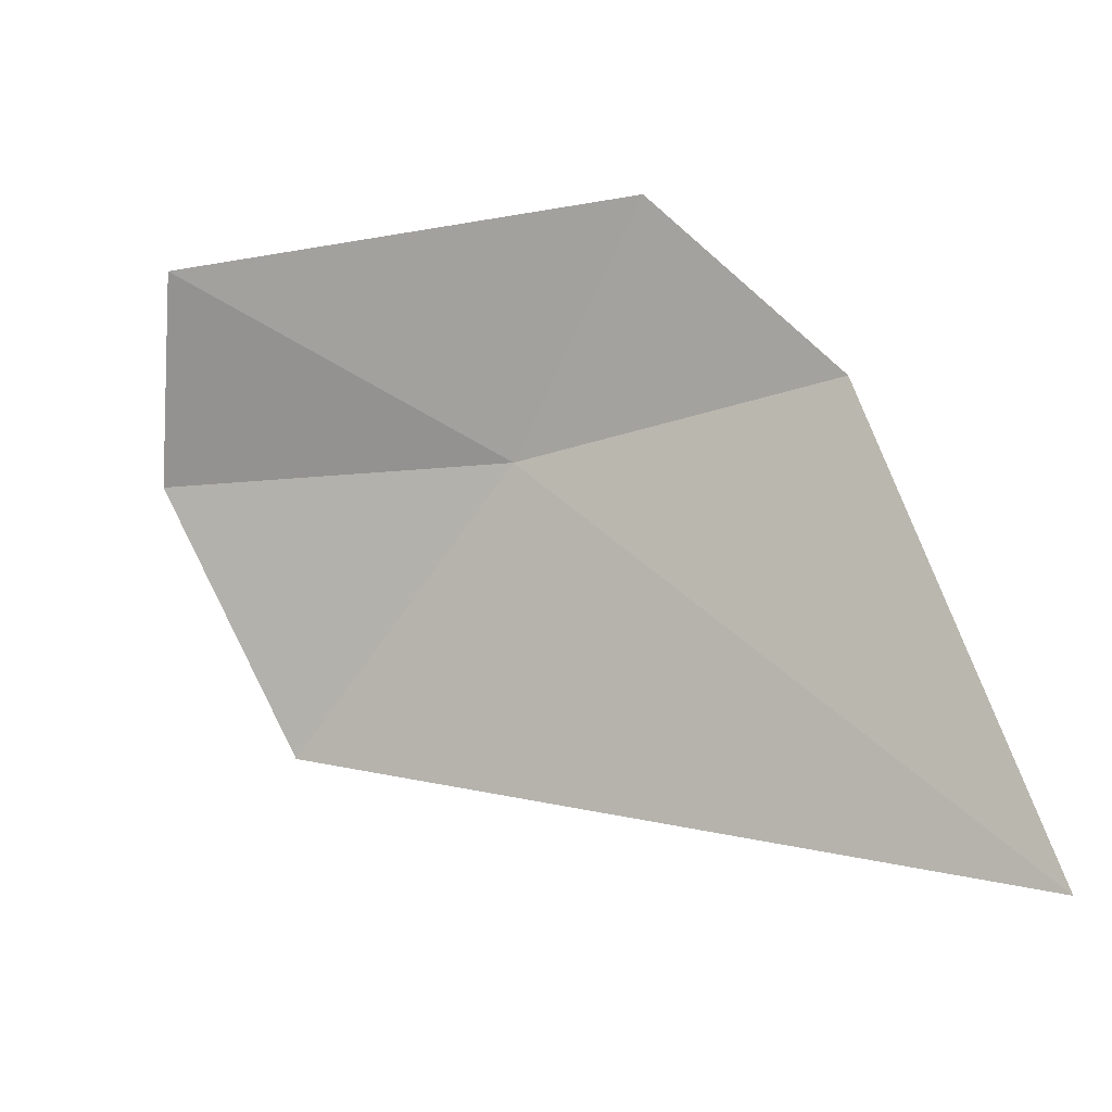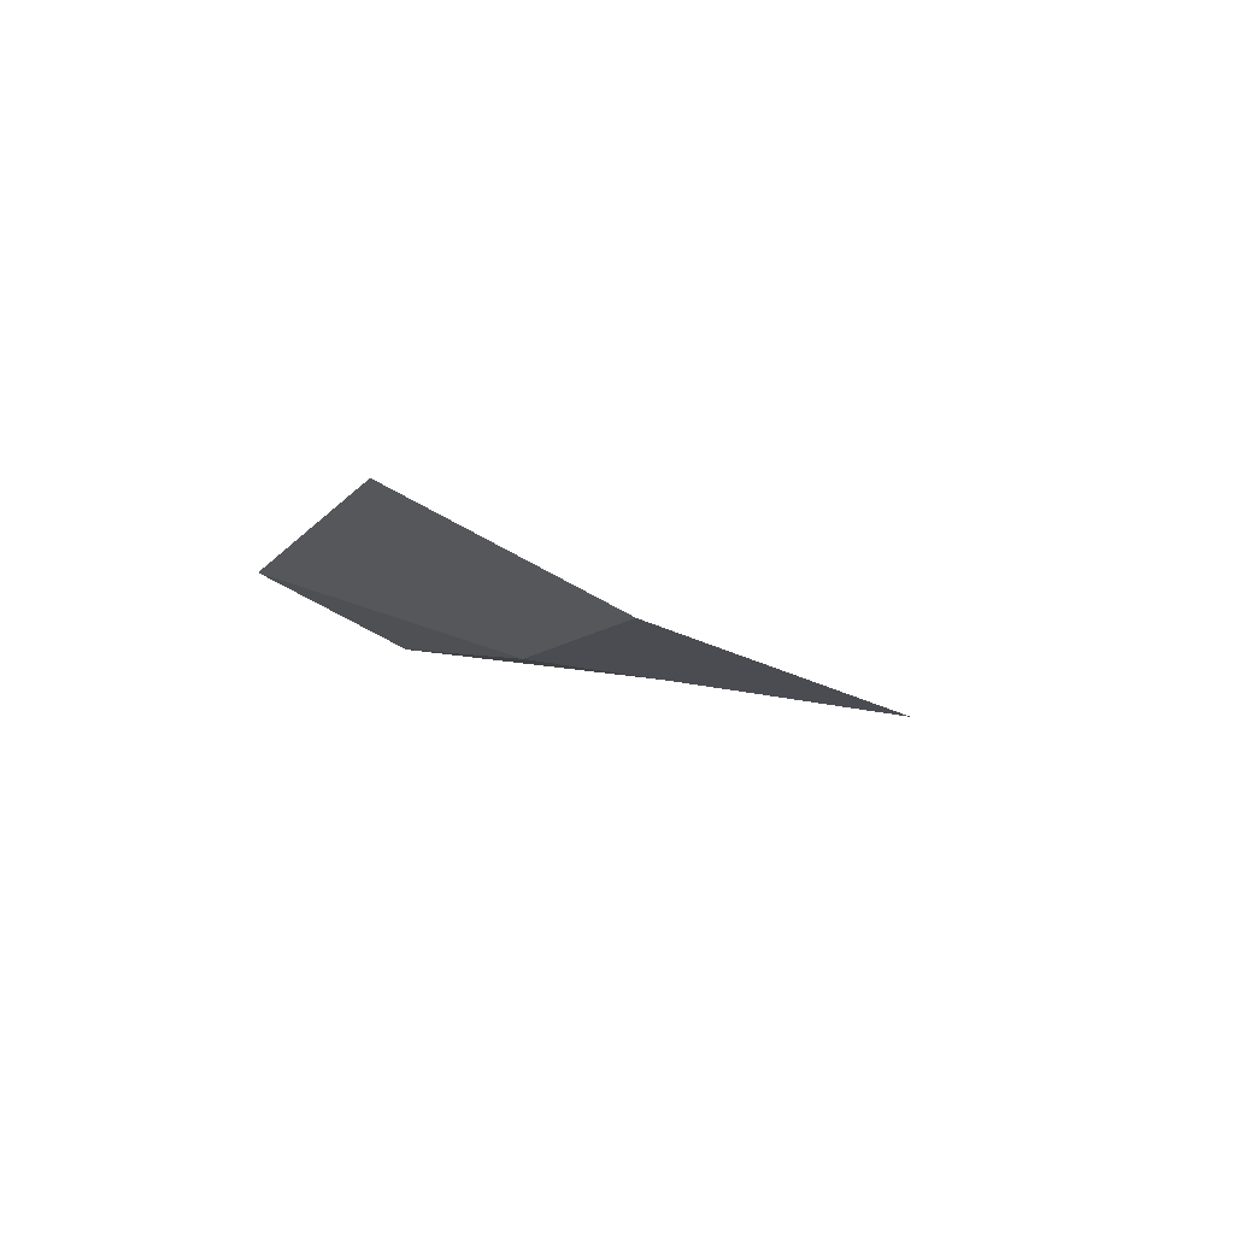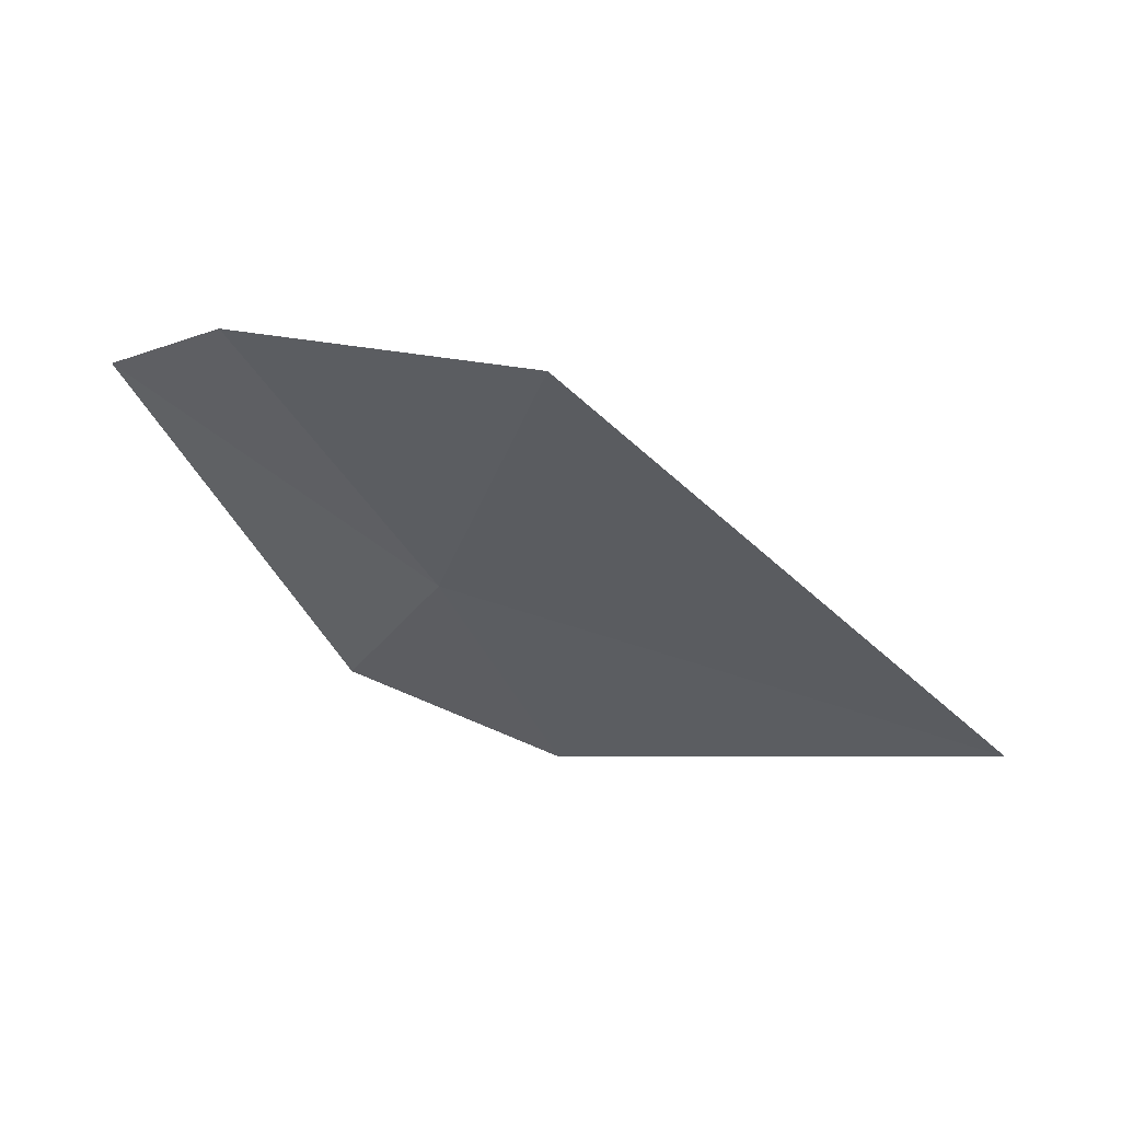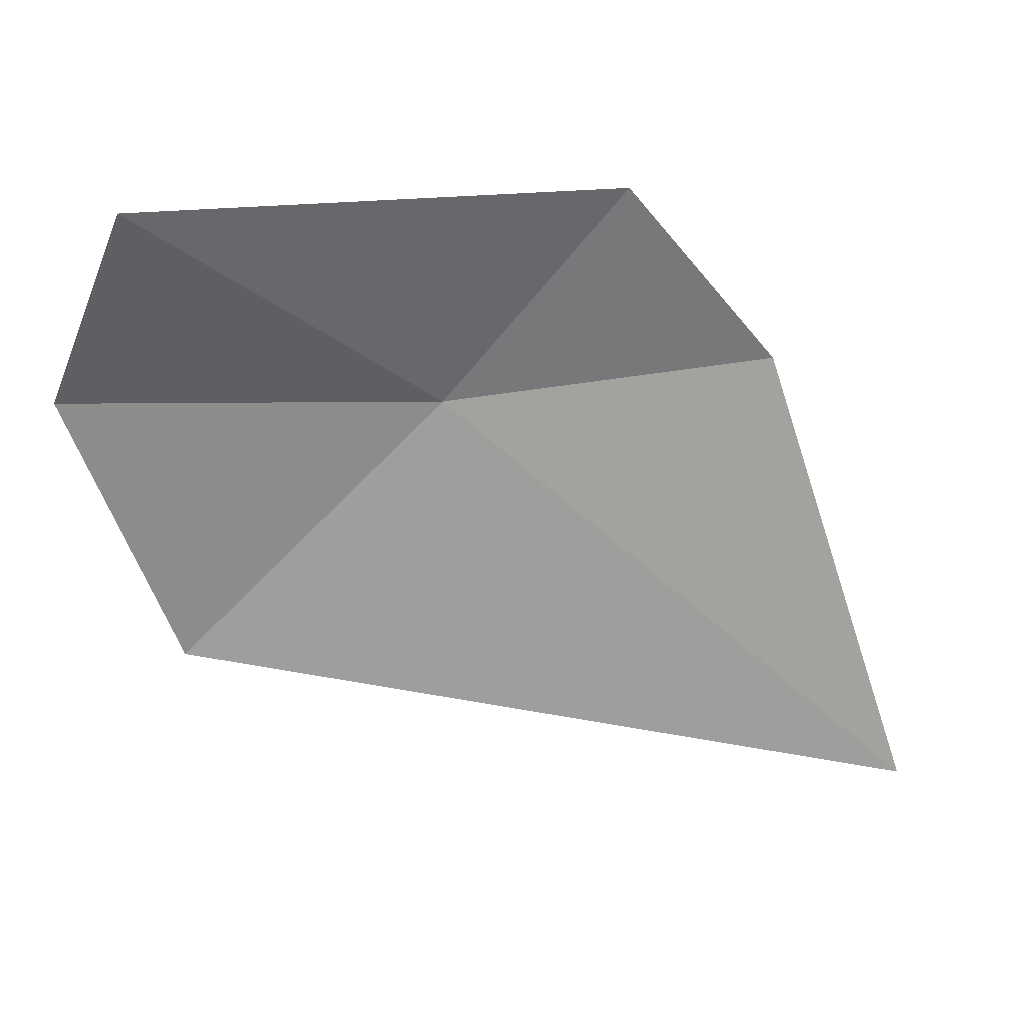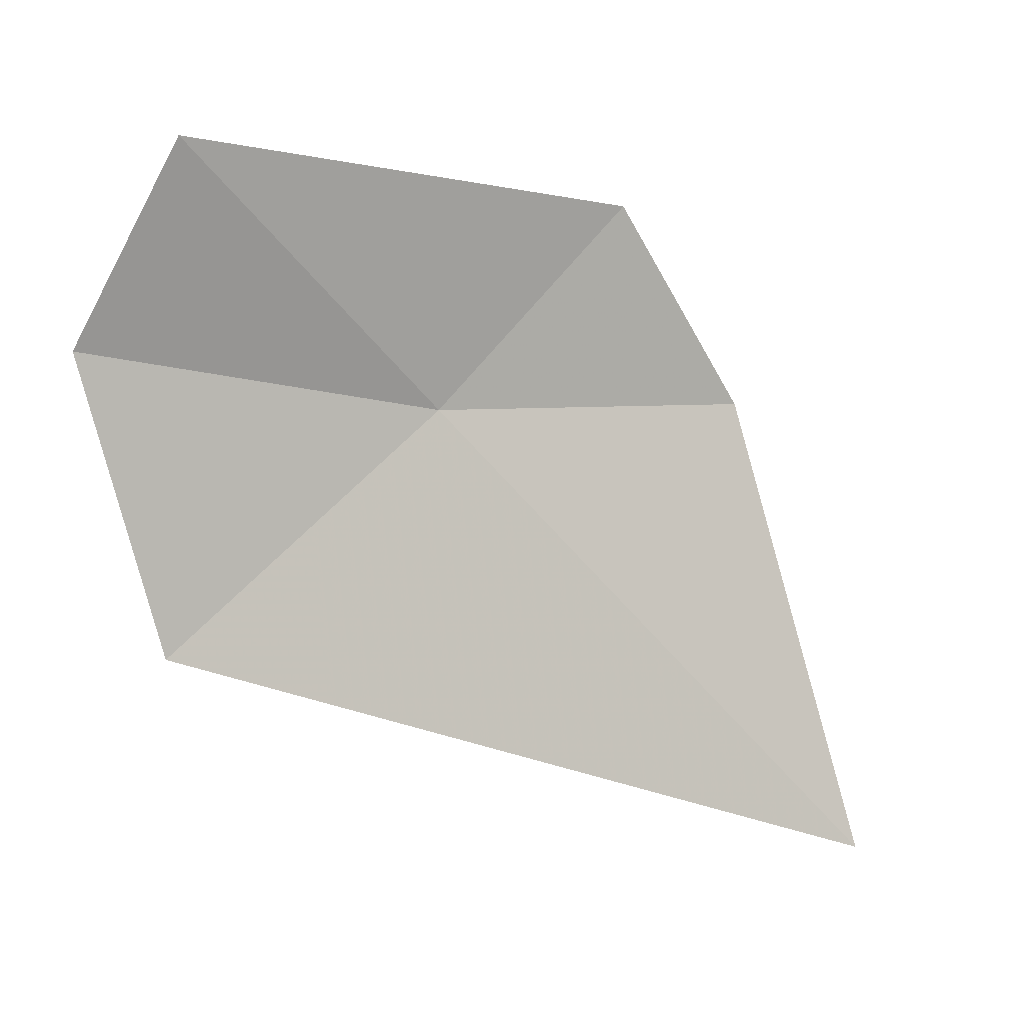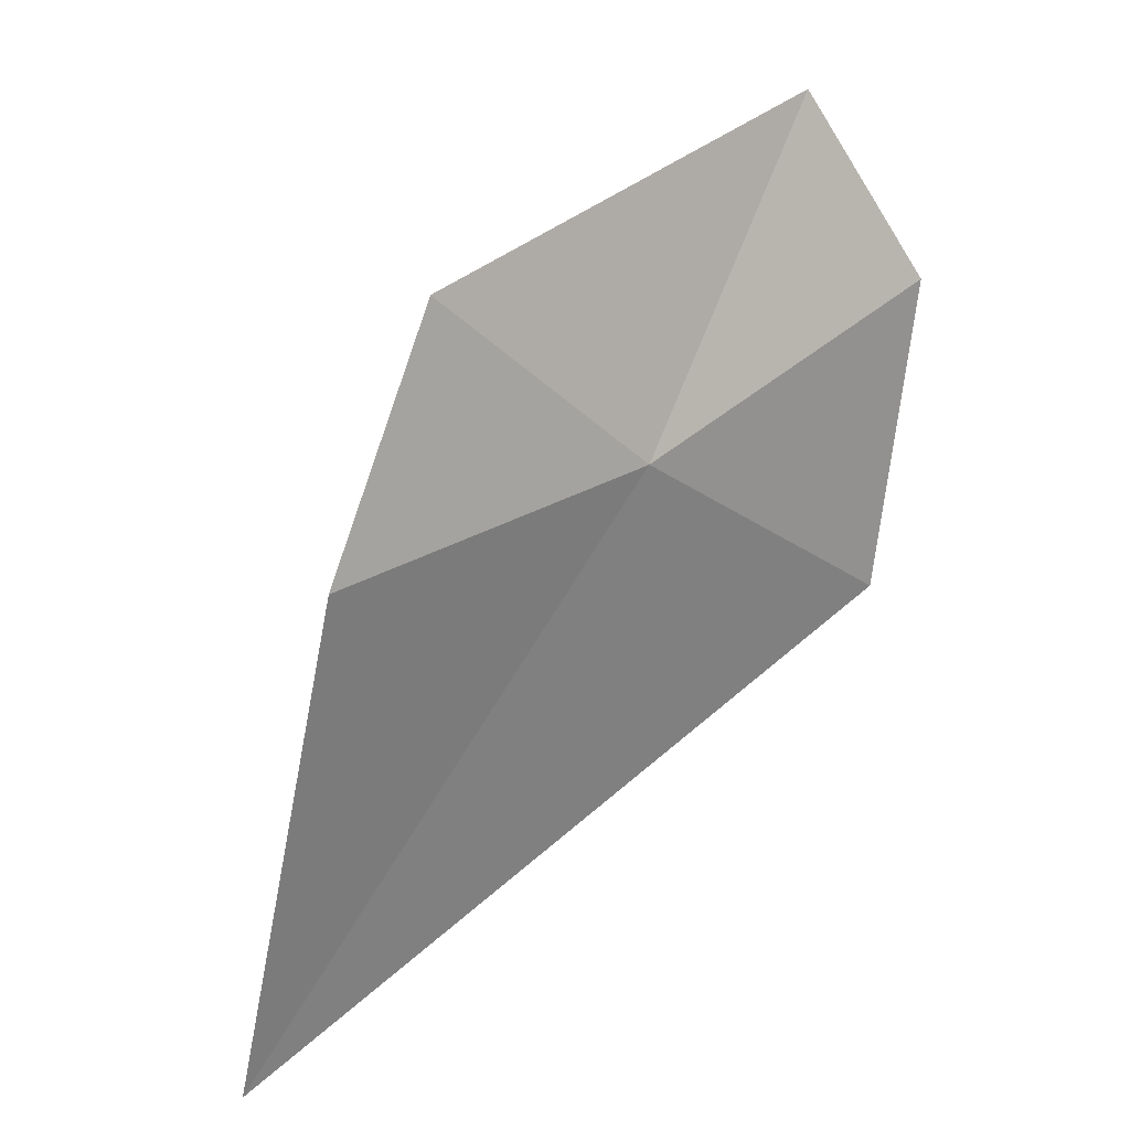
<metadata>
{"format":"obj","ext":"obj","renderer":"f3d","projection":"perspective","resolution":1024,"background":"white","views":[{"elev":-13.7,"azim":-155.6,"up":"+Z"},{"elev":-1.7,"azim":73.2,"up":"+Y"},{"elev":-40.6,"azim":117.3,"up":"+Y"},{"elev":11.5,"azim":169.6,"up":"+Z"},{"elev":-10.9,"azim":155.4,"up":"+Z"},{"elev":41.1,"azim":-41.3,"up":"+Z"}]}
</metadata>
<code>
v 24.97 30.08 3.484
v 25.95 29.89 2.496
v 26.4 30.18 3.53
v 26.15 30.57 4.232
v 24.33 30.39 4.293
v 23.06 29.96 1.868
v 23.69 30.13 3.627
f 1 3 2
f 1 4 3
f 1 5 4
f 1 6 7
f 1 2 6
f 1 7 5

</code>
